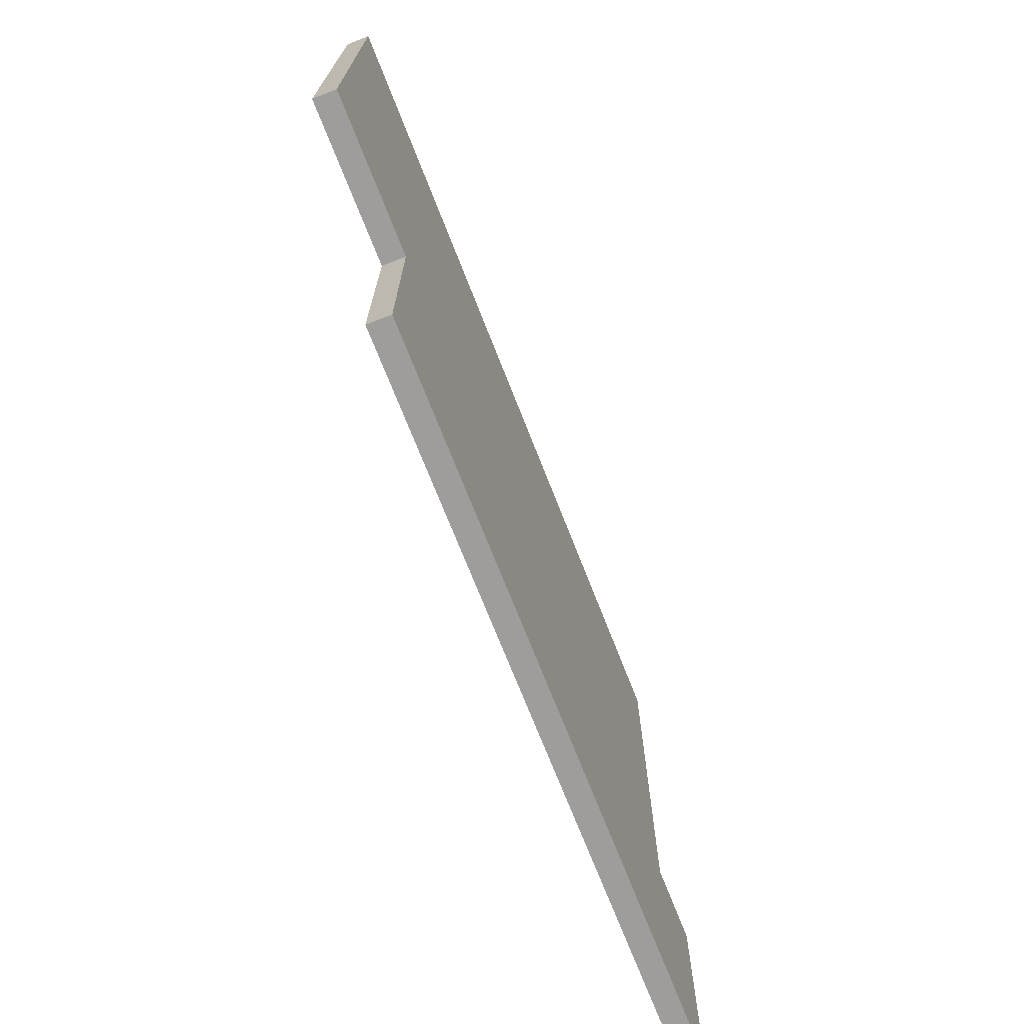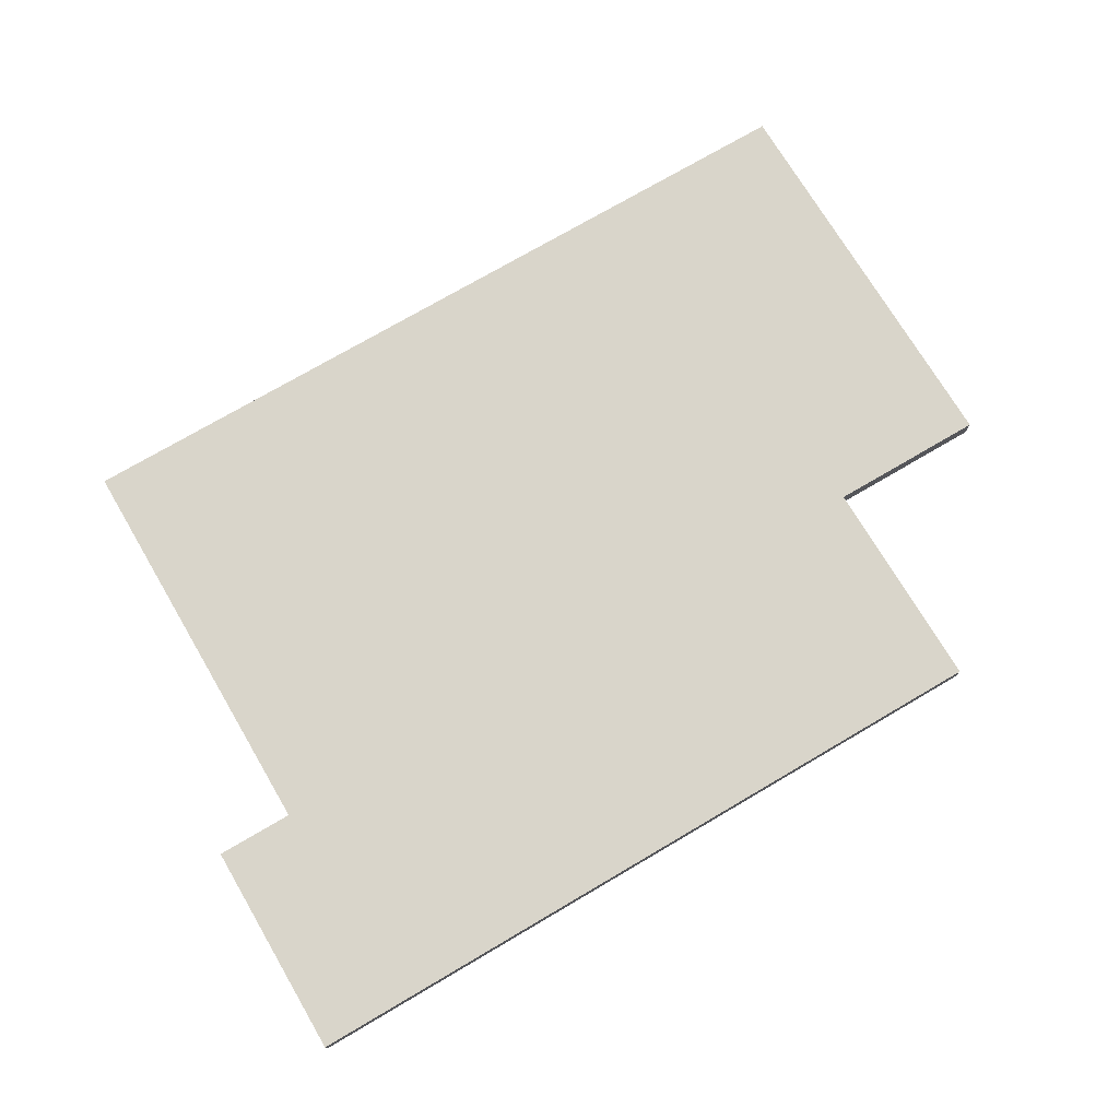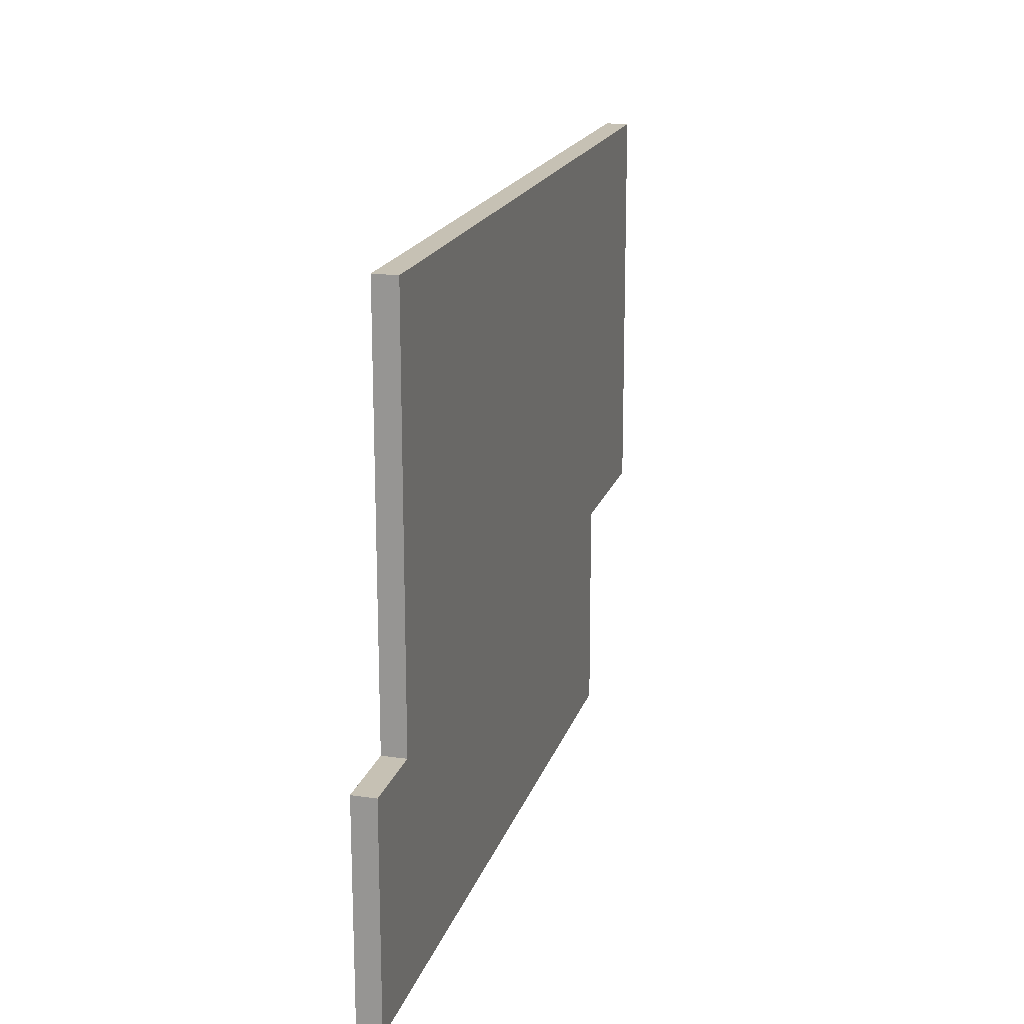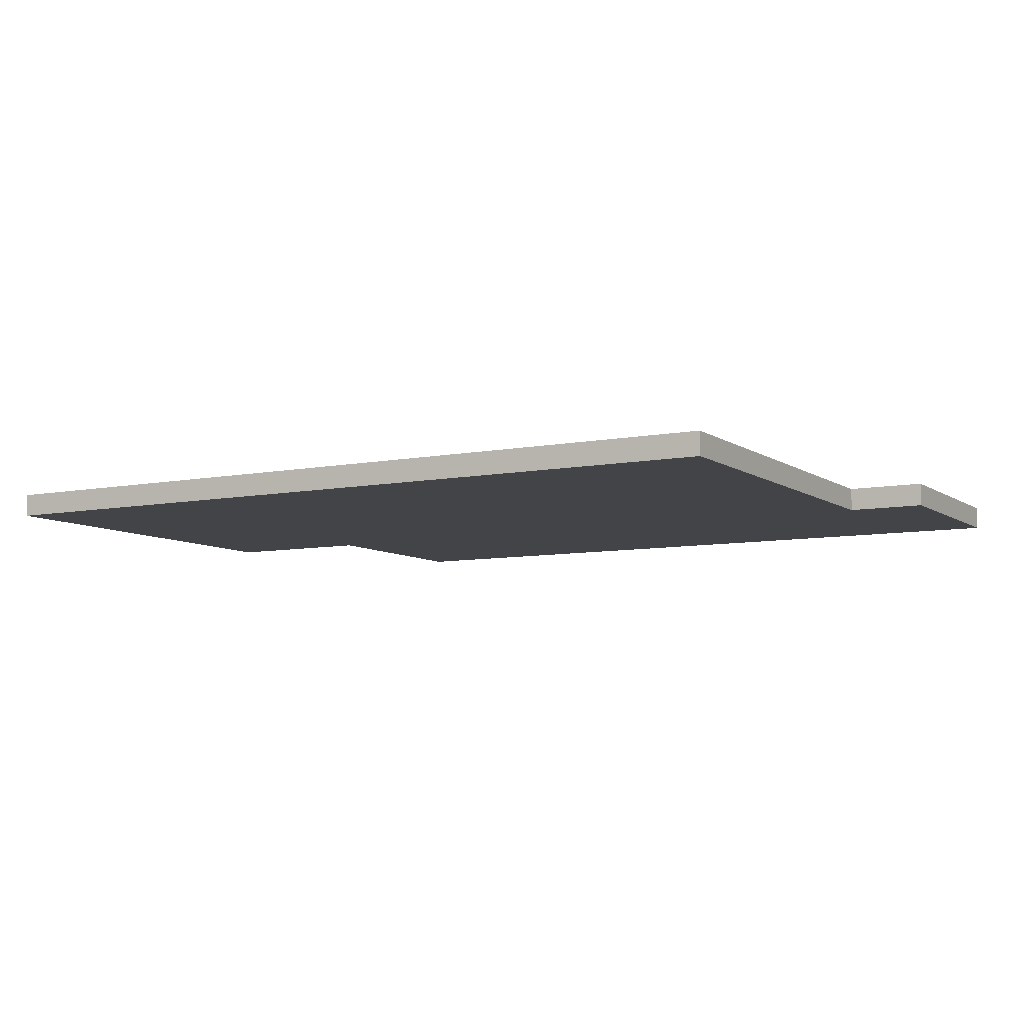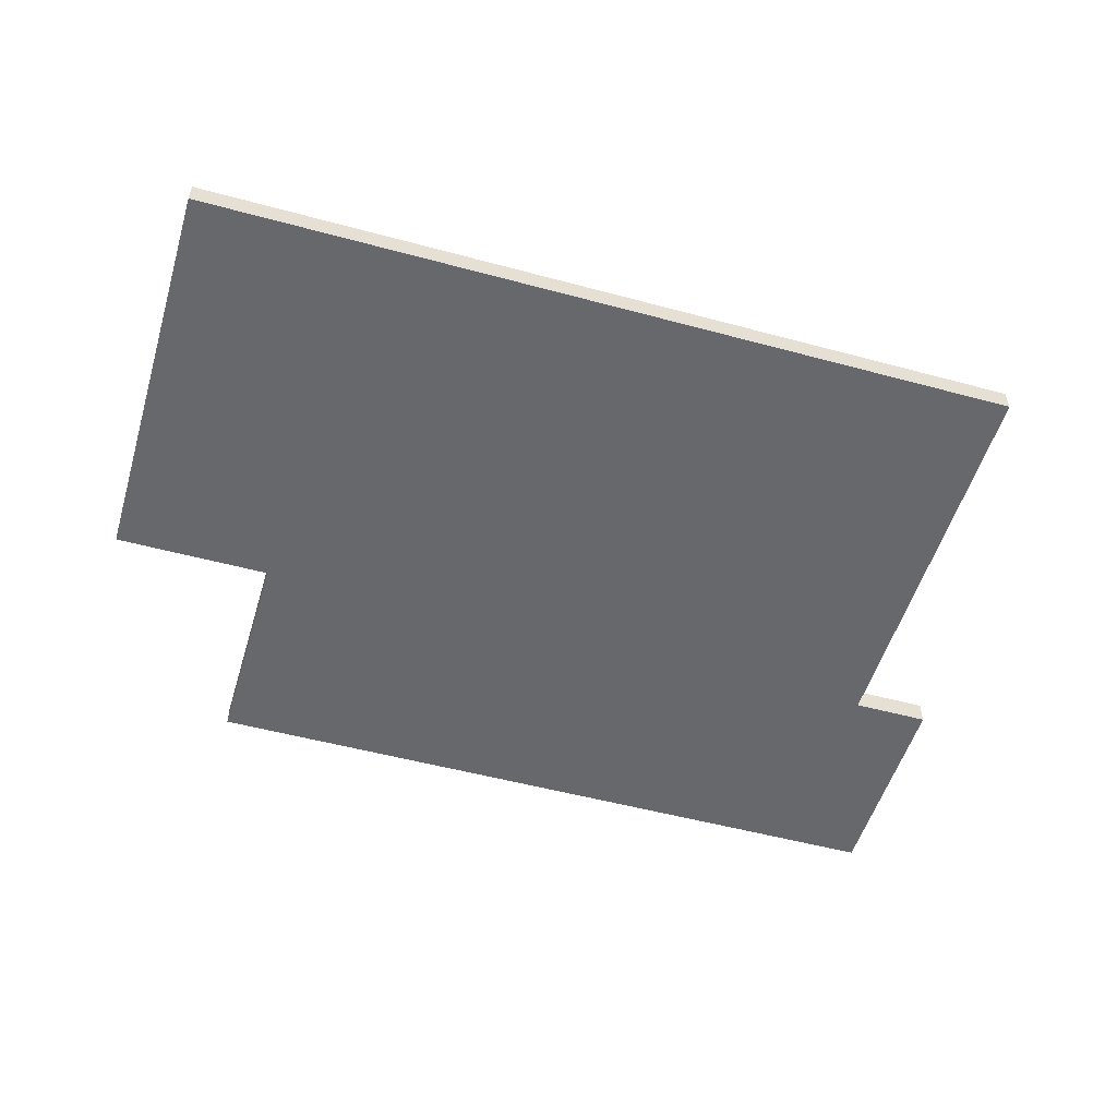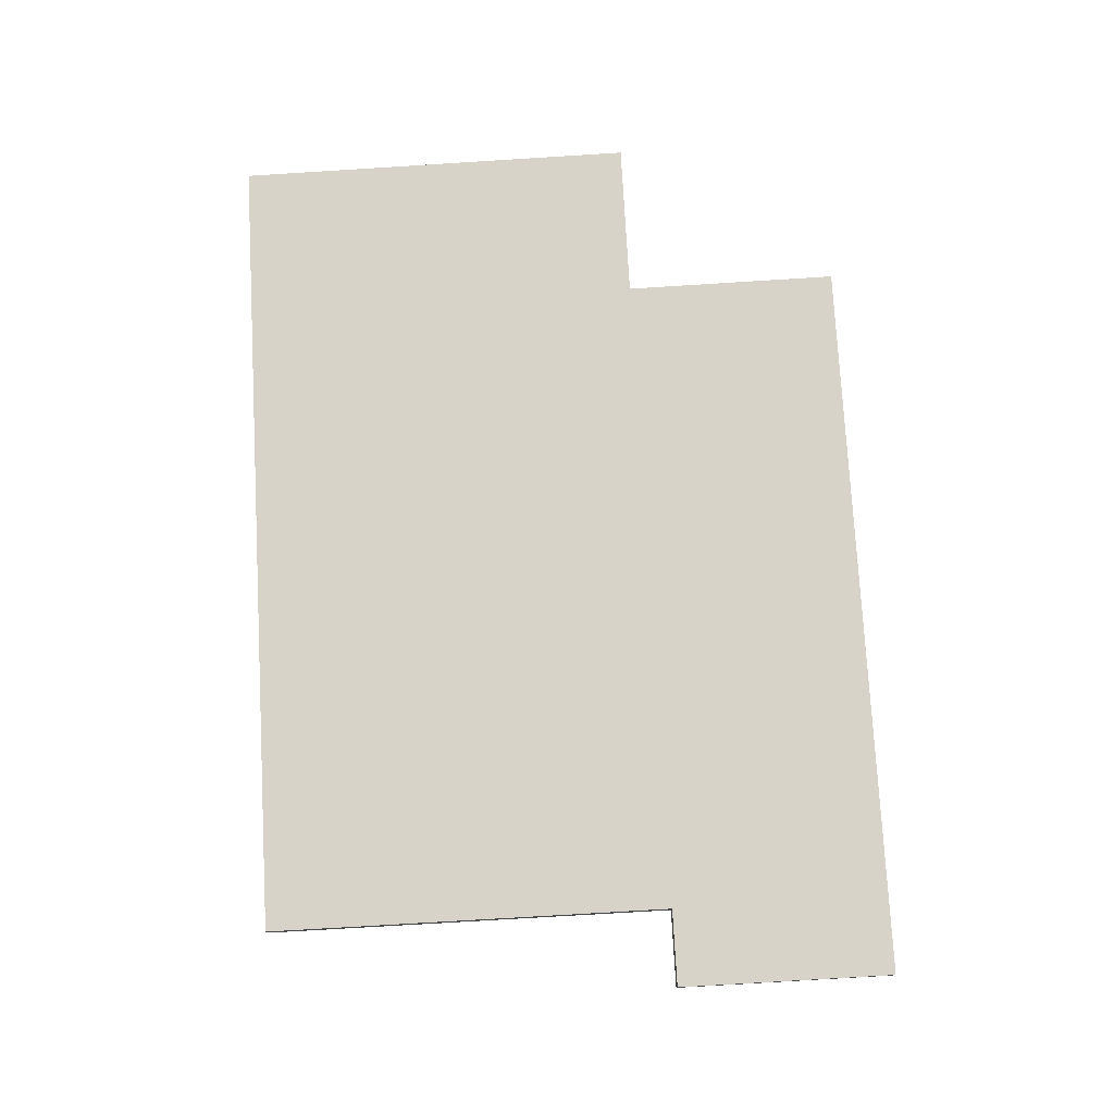
<metadata>
{"format":"obj","ext":"obj","renderer":"f3d","projection":"perspective","resolution":1024,"background":"white","views":[{"elev":-70.7,"azim":-68.7,"up":"+Z"},{"elev":74.4,"azim":149.6,"up":"+Y"},{"elev":18.5,"azim":105.3,"up":"+Z"},{"elev":-7.8,"azim":29.5,"up":"+Y"},{"elev":-52.5,"azim":-16.2,"up":"+Y"},{"elev":76.7,"azim":86.8,"up":"+Y"}]}
</metadata>
<code>
o 2ndfloor
v 3.176 2.688 -4.564
v -7.342 2.688 3.515
v -7.403 2.688 -1.751
v 3.176 2.688 -1.751
v 4.173 2.688 -4.564
v 4.173 2.688 -1.751
v -7.378 2.688 0.4208
v 3.176 2.688 -0.5297
v -7.389 2.688 -0.5297
v 3.176 2.688 -1.464
v -7.4 2.688 -1.464
v 3.176 2.688 0.4208
v 3.176 2.688 3.515
v 3.176 2.388 -4.564
v -7.342 2.388 3.515
v -7.403 2.388 -1.751
v 3.176 2.388 -1.751
v 4.173 2.388 -4.564
v 4.173 2.388 -1.751
v -7.378 2.388 0.4208
v 3.176 2.388 -0.5297
v -7.389 2.388 -0.5297
v 3.176 2.388 -1.464
v -7.4 2.388 -1.464
v 3.176 2.388 0.4208
v 3.176 2.388 3.515
v -5.38 2.688 -4.564
v -5.354 2.688 -1.751
v -5.342 2.688 -0.5297
v -5.351 2.688 -1.464
v -5.304 2.688 3.515
v -5.333 2.688 0.4208
v -5.38 2.388 -4.564
v -5.354 2.388 -1.751
v -5.342 2.388 -0.5297
v -5.351 2.388 -1.464
v -5.304 2.388 3.515
v -5.333 2.388 0.4208
f 31 12 32
f 28 1 27
f 4 5 1
f 32 8 29
f 29 10 30
f 30 4 28
f 25 37 38
f 14 34 33
f 18 17 14
f 21 38 35
f 23 35 36
f 17 36 34
f 17 6 4
f 20 2 7
f 18 1 5
f 22 7 9
f 24 9 11
f 37 13 31
f 23 4 10
f 16 11 3
f 19 5 6
f 15 31 2
f 14 27 1
f 34 24 16
f 36 22 24
f 35 20 22
f 16 28 34
f 38 15 20
f 11 28 3
f 9 30 11
f 7 29 9
f 27 34 28
f 2 32 7
f 8 23 10
f 12 21 8
f 13 25 12
f 31 13 12
f 28 4 1
f 4 6 5
f 32 12 8
f 29 8 10
f 30 10 4
f 25 26 37
f 14 17 34
f 18 19 17
f 21 25 38
f 23 21 35
f 17 23 36
f 17 19 6
f 20 15 2
f 18 14 1
f 22 20 7
f 24 22 9
f 37 26 13
f 23 17 4
f 16 24 11
f 19 18 5
f 15 37 31
f 14 33 27
f 34 36 24
f 36 35 22
f 35 38 20
f 16 3 28
f 38 37 15
f 11 30 28
f 9 29 30
f 7 32 29
f 27 33 34
f 2 31 32
f 8 21 23
f 12 25 21
f 13 26 25

</code>
